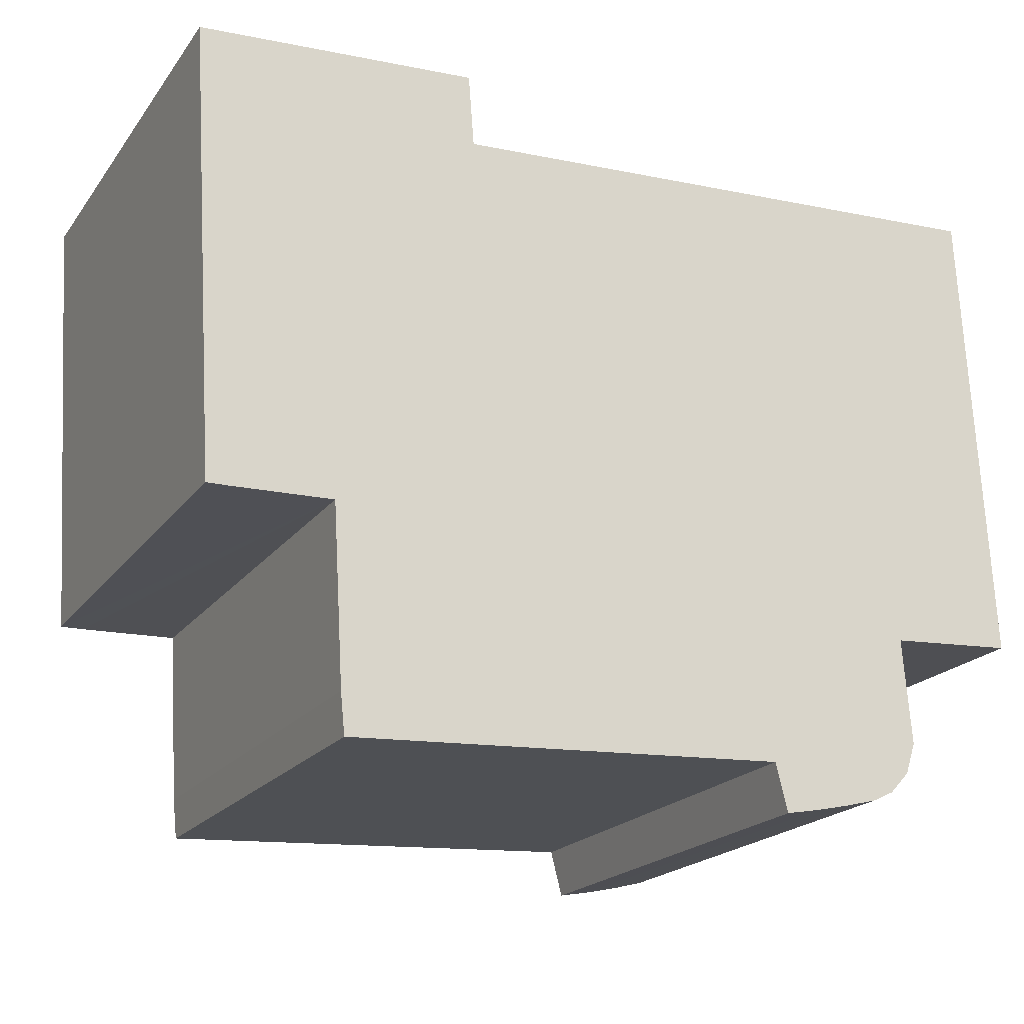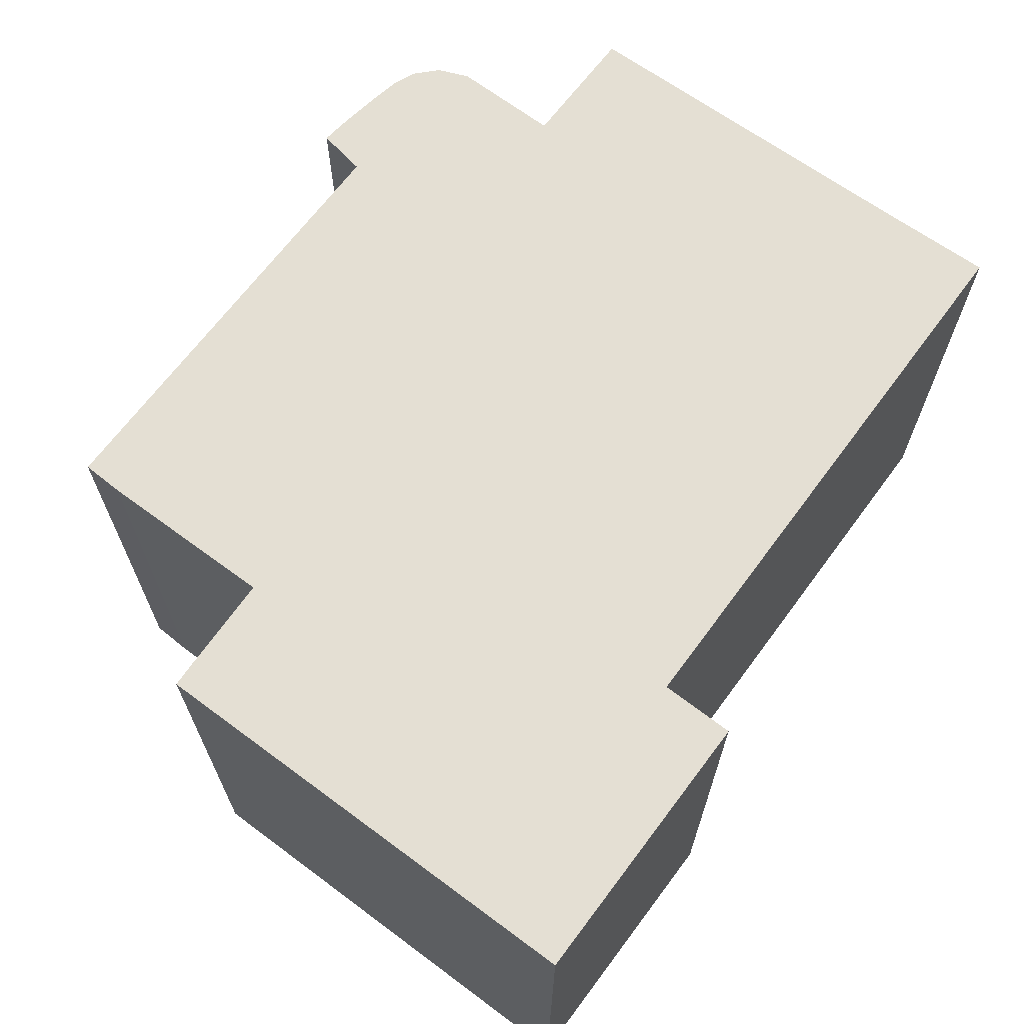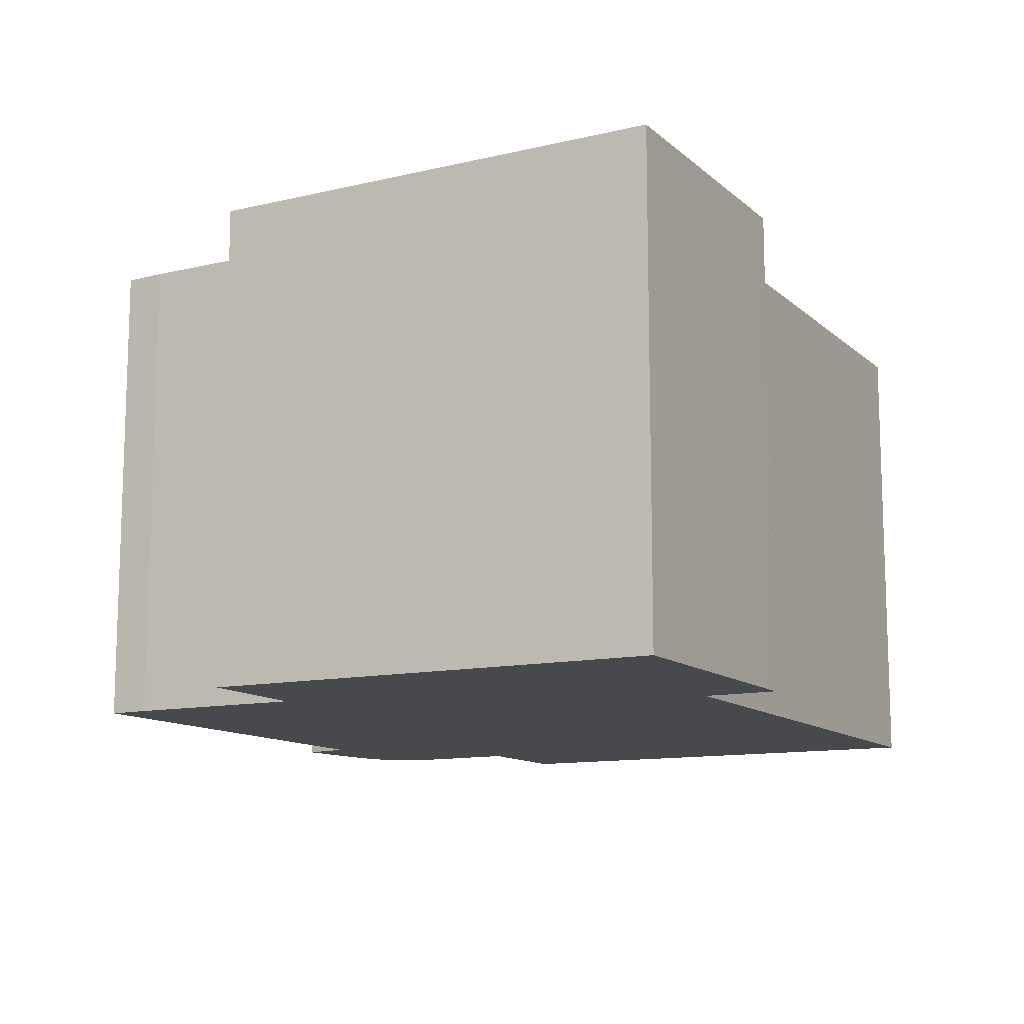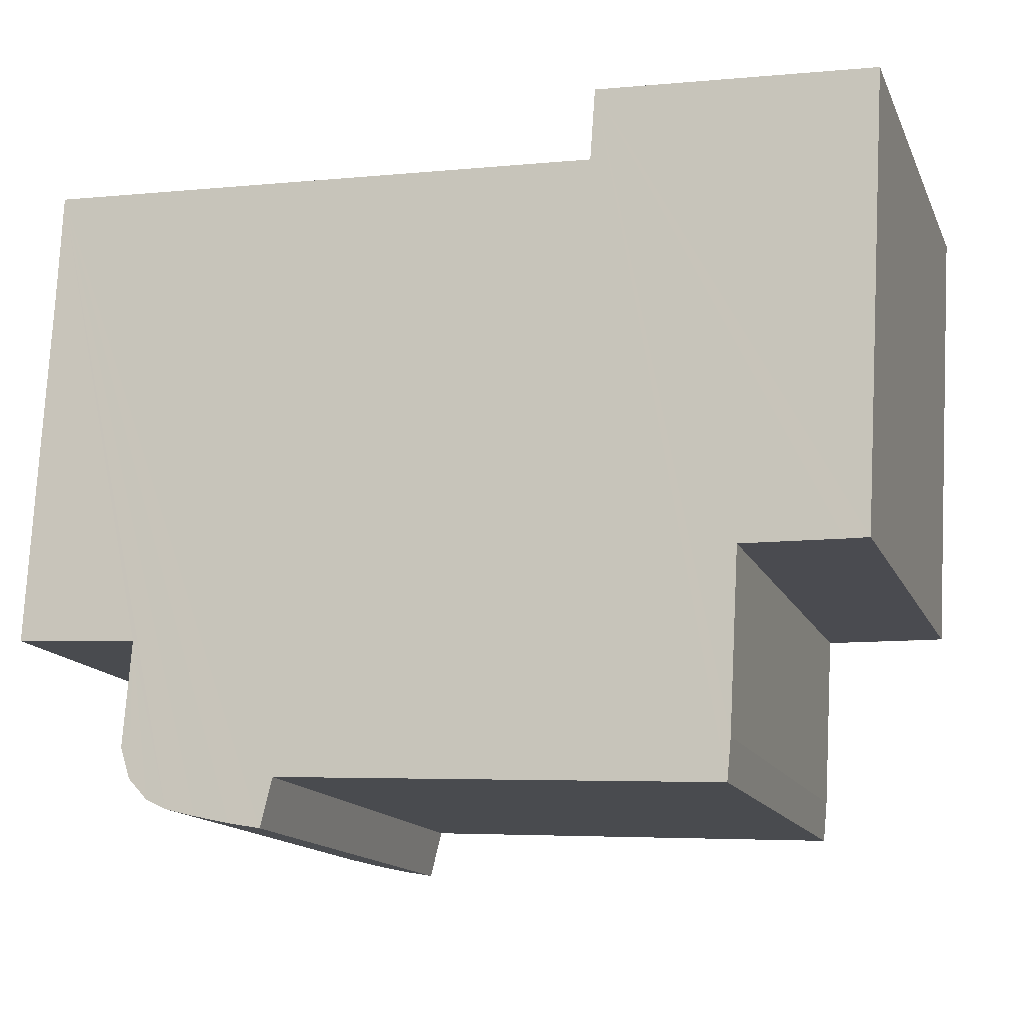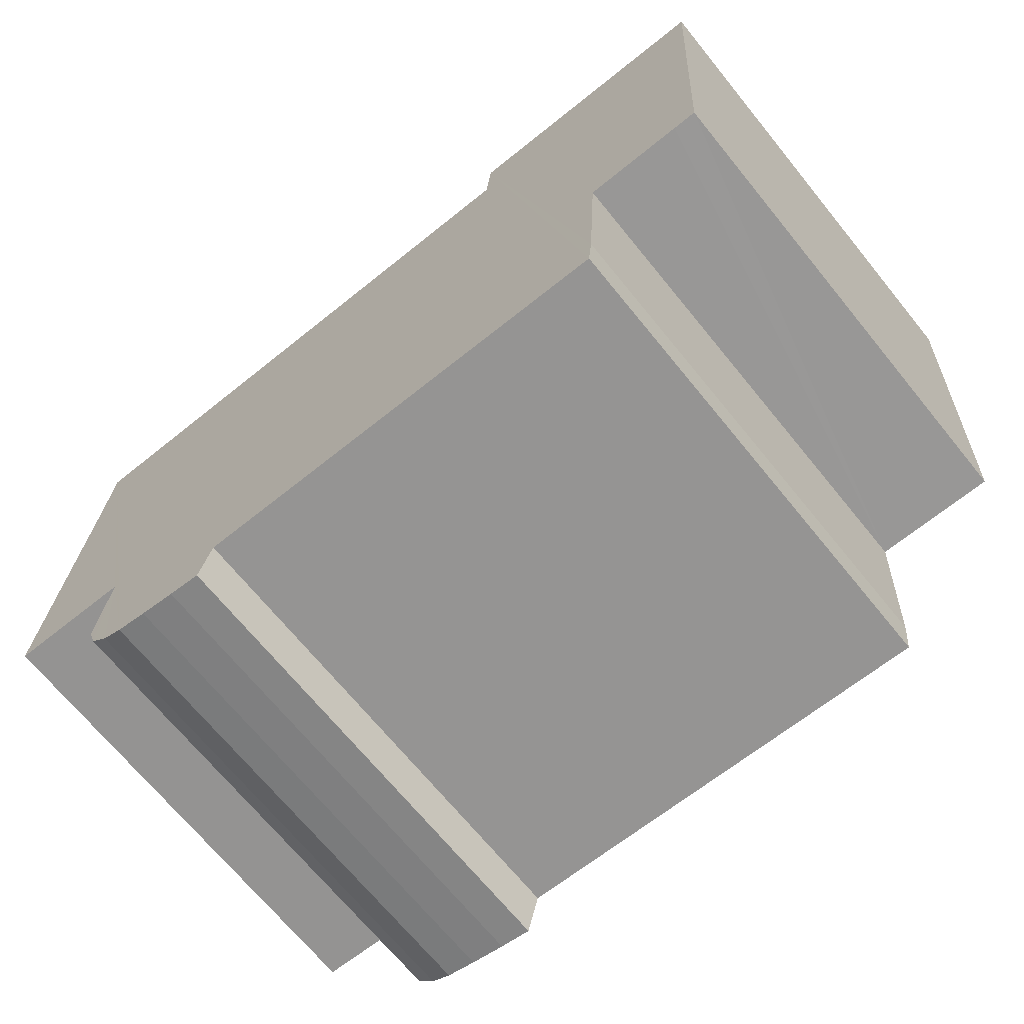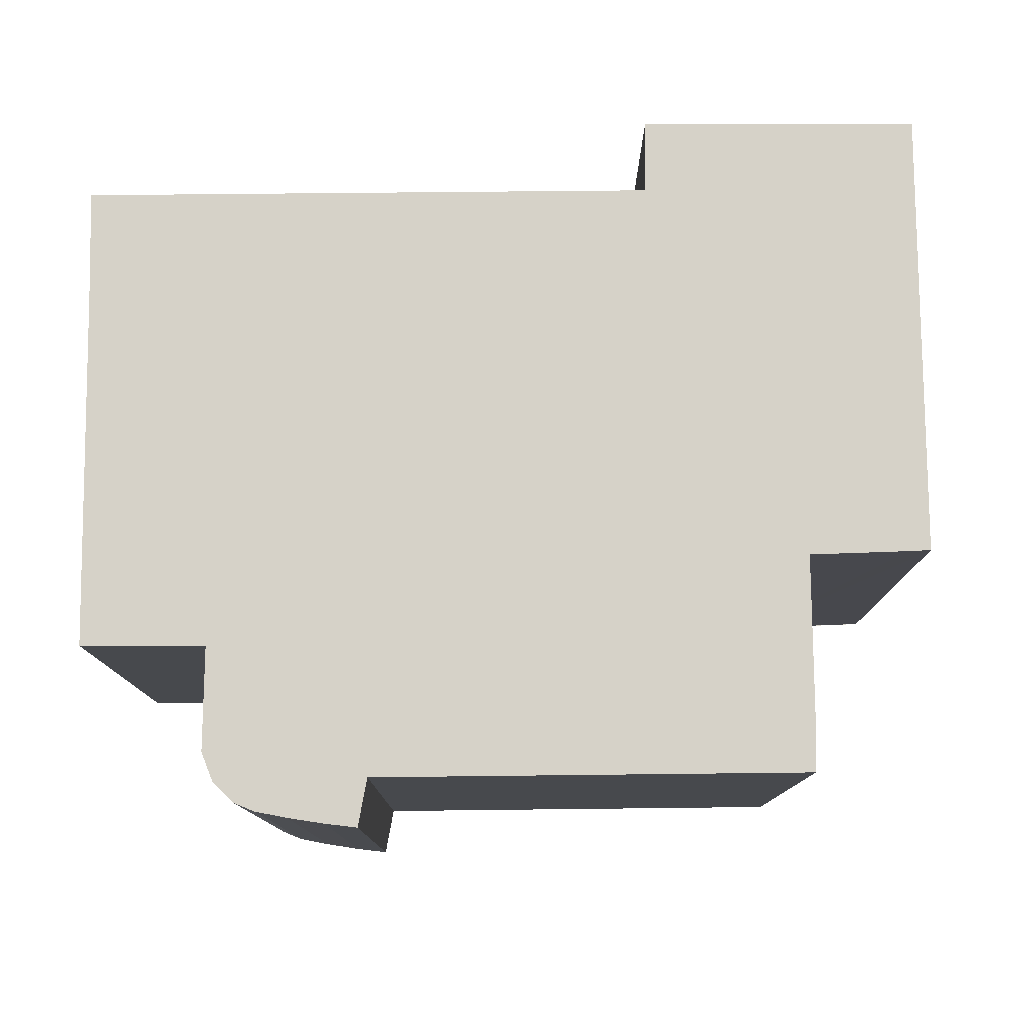
<metadata>
{"format":"obj","ext":"obj","renderer":"f3d","projection":"perspective","resolution":1024,"background":"white","views":[{"elev":-20.1,"azim":-25.8,"up":"+Z"},{"elev":66.8,"azim":-56.8,"up":"+Y"},{"elev":-12.0,"azim":-65.2,"up":"+Y"},{"elev":-14.9,"azim":-162.0,"up":"+Z"},{"elev":-69.6,"azim":-140.8,"up":"+Z"},{"elev":78.0,"azim":176.2,"up":"+Y"}]}
</metadata>
<code>
v  5.405 9.289 0.351
v  0.54 9.228 -8.797
v  0 9.289 5.688e-16
v  0.992 9.228 -8.789
v  2.906 9.227 -8.728
v  3.109 9.203 -12.15
v  3.19 9.198 -12.94
v  5.514 9.279 -1.065
v  11.73 9.198 -12.47
v  16.67 9.279 -0.43
v  11.97 9.191 -13.41
v  12.6 9.192 -13.29
v  13.3 9.192 -13.13
v  13.9 9.193 -12.98
v  14.71 9.215 -9.736
v  14.3 9.194 -12.78
v  16.77 9.264 -2.607
v  17.14 9.216 -9.578
v  14.68 9.197 -12.38
v  14.87 9.201 -11.78
v  14.3 7.827e-16 -12.78
v  13.9 7.946e-16 -12.98
v  14.68 7.578e-16 -12.38
v  13.3 8.042e-16 -13.13
v  12.6 8.137e-16 -13.29
v  11.97 8.209e-16 -13.41
v  11.73 7.636e-16 -12.47
v  3.19 7.925e-16 -12.94
v  2.906 5.344e-16 -8.728
v  0.54 5.387e-16 -8.797
v  0.992 5.382e-16 -8.789
v  17.14 5.865e-16 -9.578
v  14.71 5.962e-16 -9.736
v  3.109 7.441e-16 -12.15
v  0 0 0
v  5.405 -2.149e-17 0.351
v  5.514 6.521e-17 -1.065
v  16.67 2.633e-17 -0.43
v  16.77 1.596e-16 -2.607
v  14.87 7.213e-16 -11.78
g defaultobject
f 1 2 3
f 2 1 4
f 4 1 5
f 5 1 6
f 6 1 7
f 7 1 8
f 7 8 9
f 9 8 10
f 9 10 11
f 11 10 12
f 12 10 13
f 13 10 14
f 14 10 15
f 14 15 16
f 15 10 17
f 15 17 18
f 15 19 16
f 19 15 20
f 21 14 16
f 14 21 22
f 23 16 19
f 16 23 21
f 22 13 14
f 13 22 24
f 24 12 13
f 12 24 25
f 25 11 12
f 11 25 26
f 27 7 9
f 7 27 28
f 29 4 5
f 4 29 2
f 2 29 30
f 30 29 31
f 32 15 18
f 15 32 33
f 11 27 9
f 27 11 26
f 7 34 6
f 34 7 28
f 6 29 5
f 29 6 34
f 2 35 3
f 35 2 30
f 35 1 3
f 1 35 36
f 37 10 8
f 10 37 38
f 36 8 1
f 8 36 37
f 38 17 10
f 17 38 18
f 18 38 32
f 32 38 39
f 33 20 15
f 20 33 40
f 40 19 20
f 19 40 23
f 22 33 24
f 33 22 40
f 40 22 21
f 40 21 23
f 30 36 35
f 36 30 31
f 36 31 29
f 36 29 37
f 37 29 38
f 38 29 34
f 38 34 28
f 38 28 27
f 38 27 26
f 38 26 25
f 38 25 39
f 39 25 24
f 39 24 33
f 39 33 32

</code>
